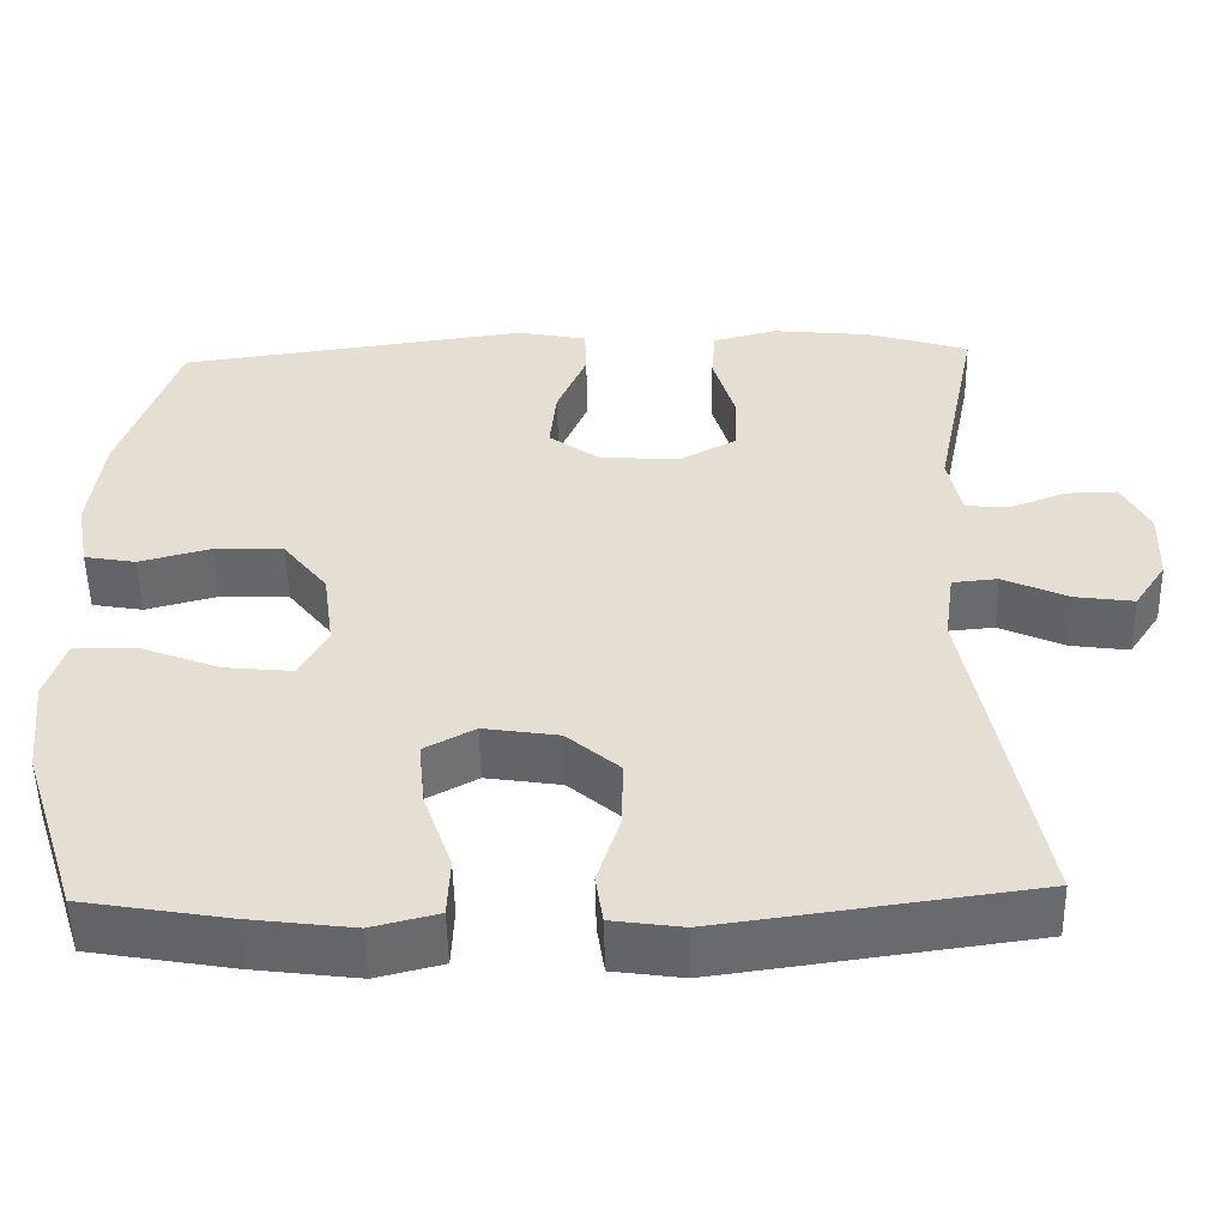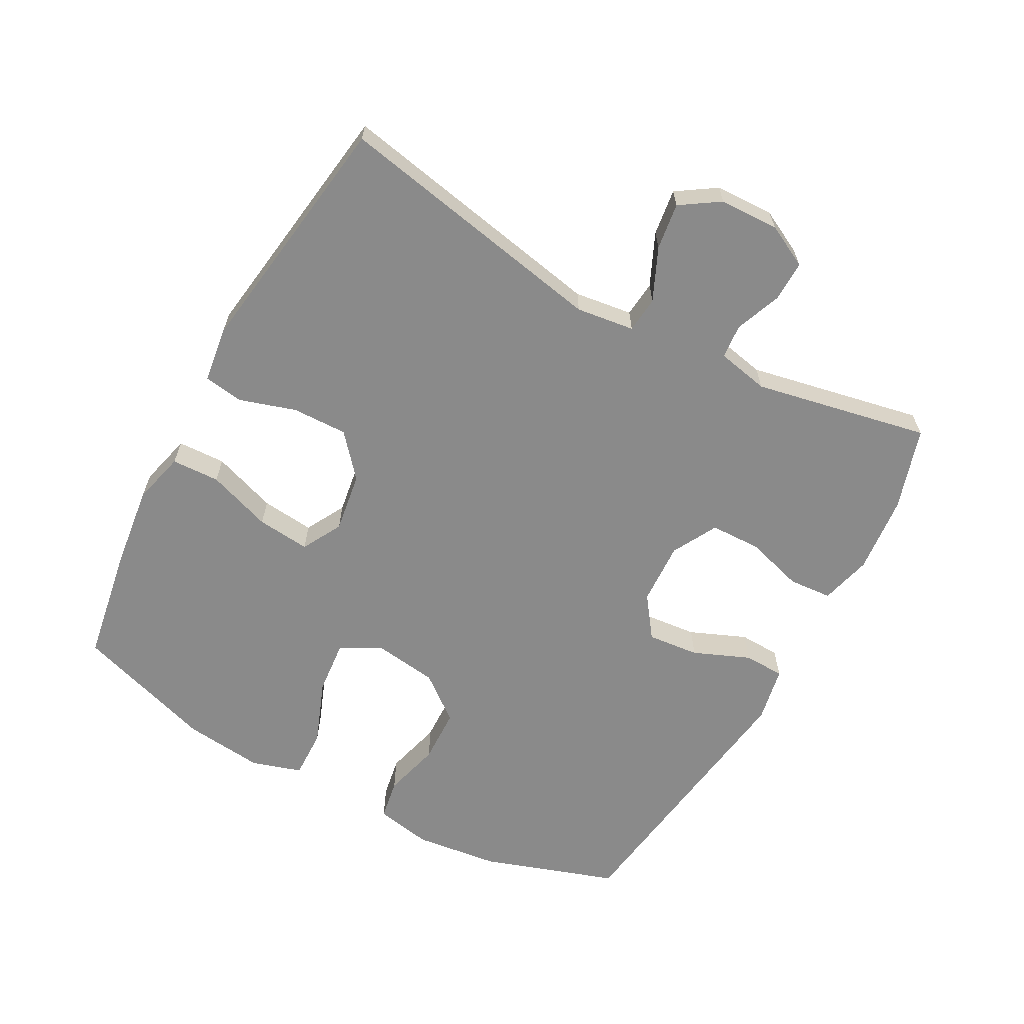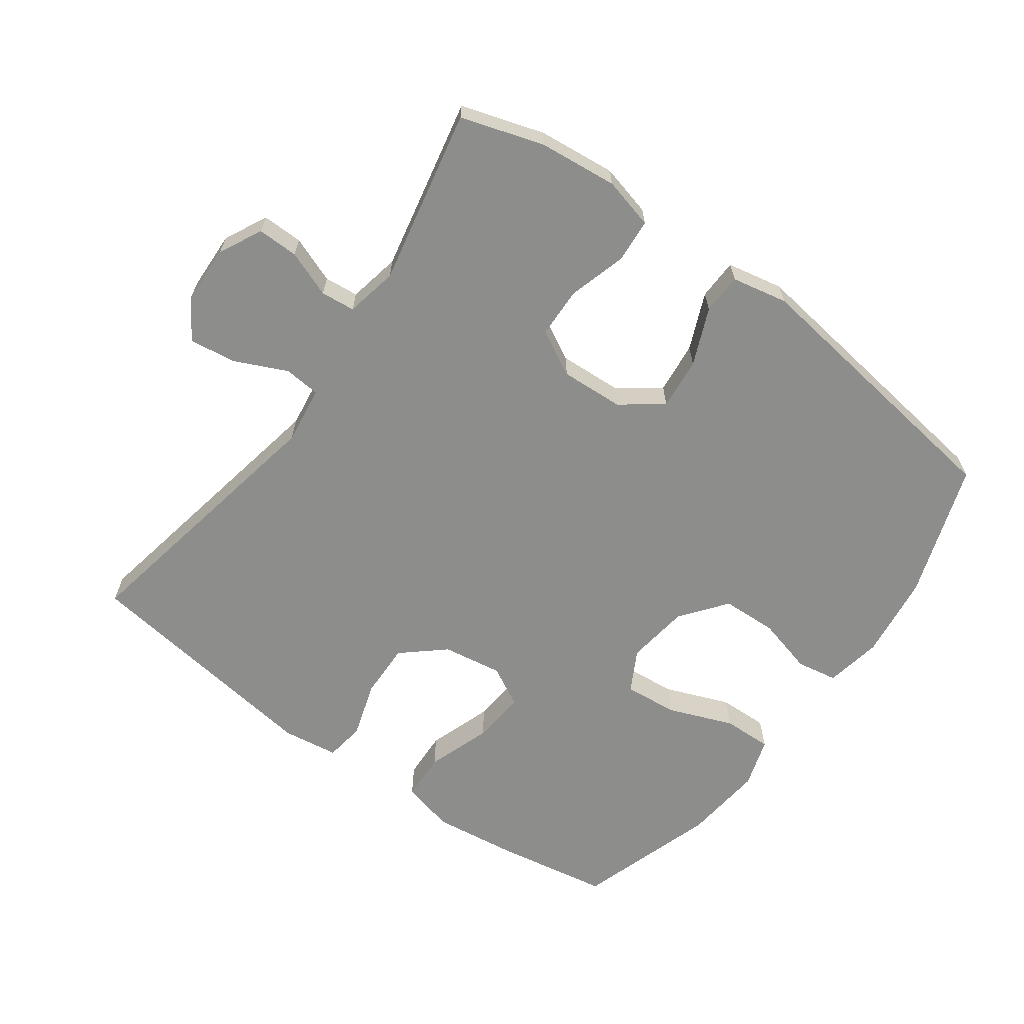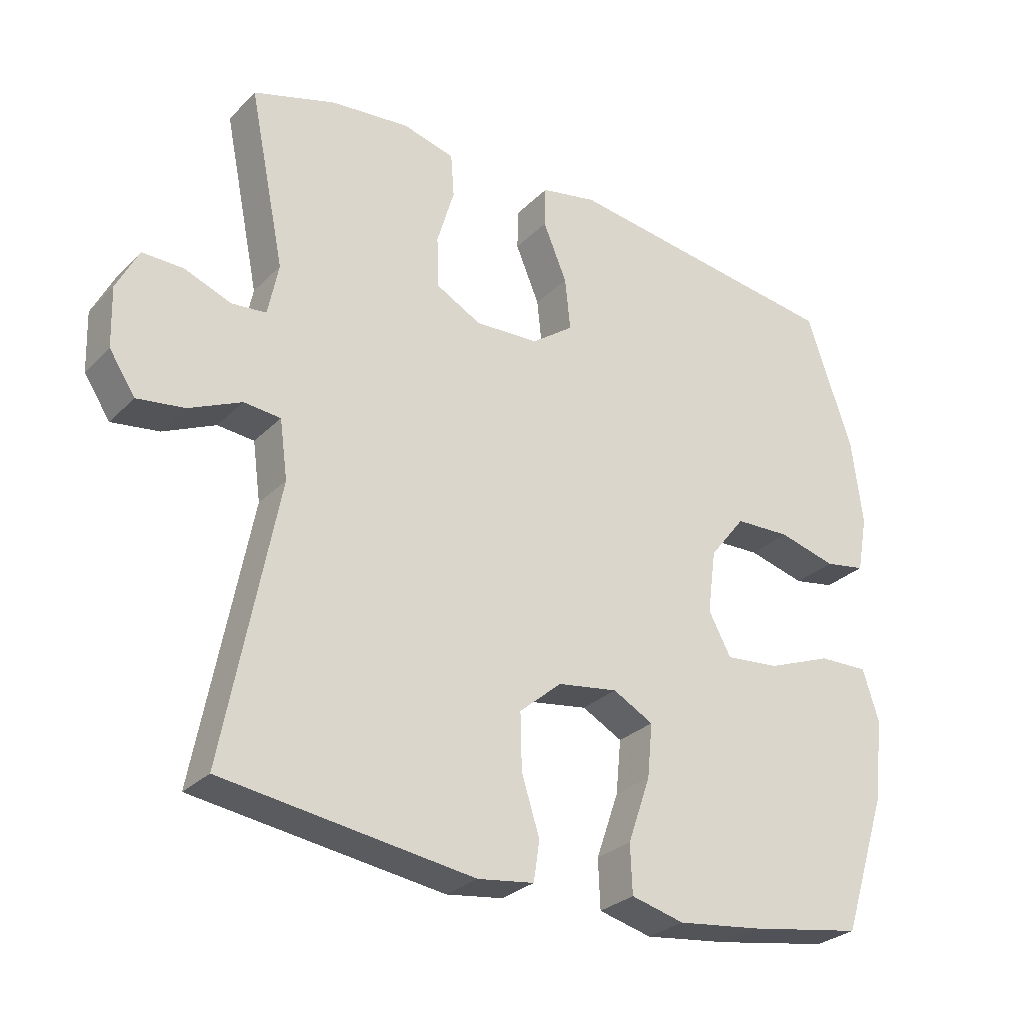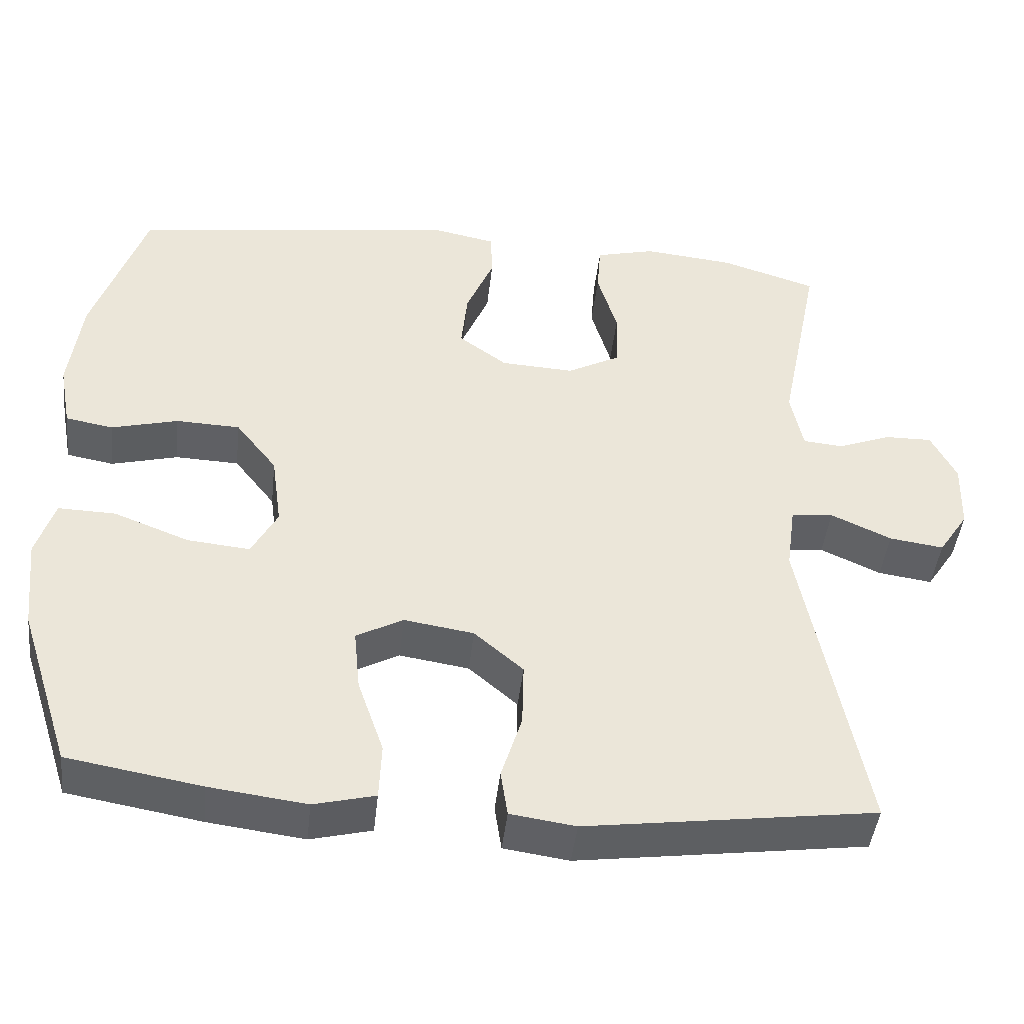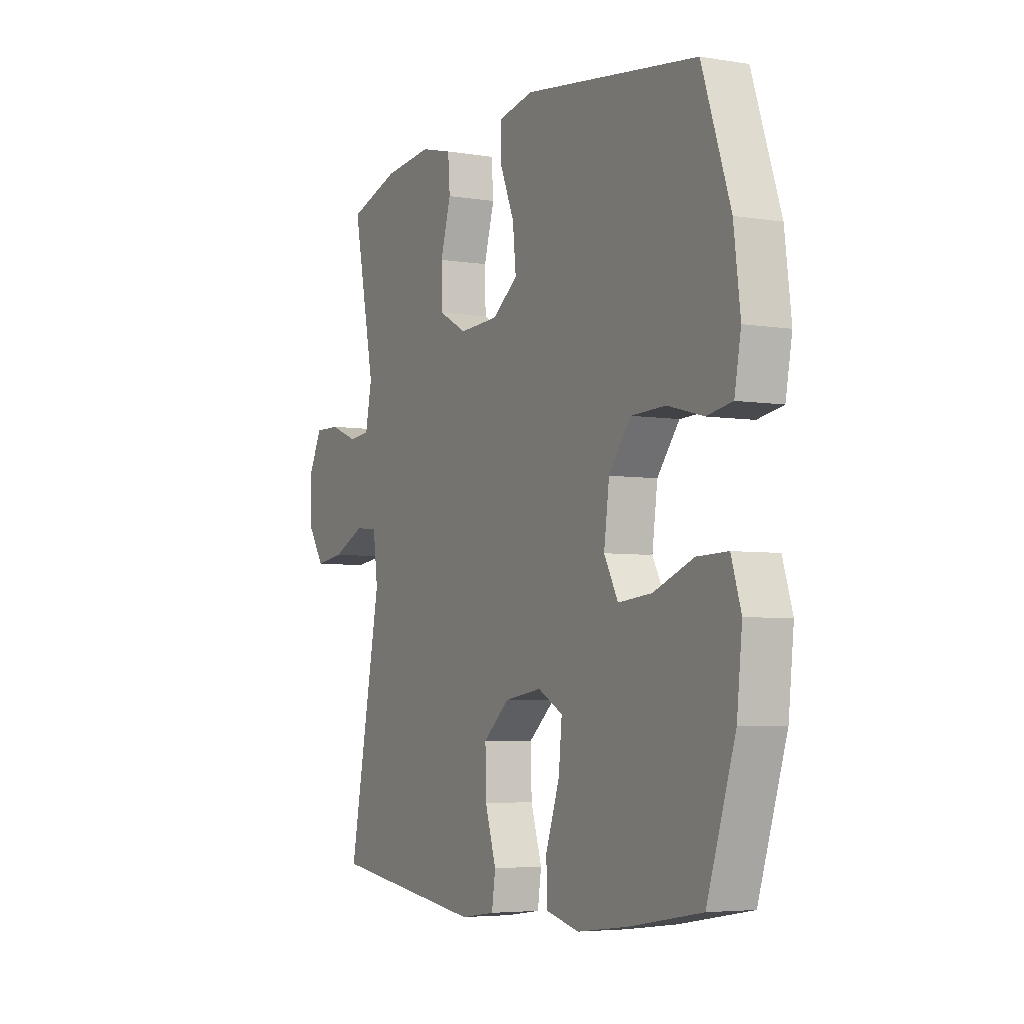
<metadata>
{"format":"obj","ext":"obj","renderer":"f3d","projection":"perspective","resolution":1024,"background":"white","views":[{"elev":-52.5,"azim":-178.8,"up":"+Z"},{"elev":-63.5,"azim":-118.7,"up":"+Y"},{"elev":-64.4,"azim":-35.8,"up":"+Y"},{"elev":-28.5,"azim":-34.8,"up":"+Z"},{"elev":-44.4,"azim":173.7,"up":"+Z"},{"elev":-4.9,"azim":62.5,"up":"+Z"}]}
</metadata>
<code>
v 0.5 0.07 -0.5
v 0.325 0.07 -0.53
v 0.199 0.07 -0.546
v 0.119 0.07 -0.526
v 0.116 0.07 -0.453
v 0.15 0.07 -0.355
v 0.158 0.07 -0.274
v 0.097 0.07 -0.241
v 0.006 0.07 -0.255
v -0.058 0.07 -0.31
v -0.056 0.07 -0.394
v -0.029 0.07 -0.48
v -0.038 0.07 -0.54
v -0.123 0.07 -0.552
v -0.5 0.07 -0.5
v -0.42 0.07 -0.083
v -0.432 0.07 0.005
v -0.487 0.07 0.01
v -0.566 0.07 -0.026
v -0.637 0.07 -0.036
v -0.676 0.07 0.023
v -0.679 0.07 0.113
v -0.646 0.07 0.178
v -0.584 0.07 0.177
v -0.514 0.07 0.15
v -0.462 0.07 0.155
v -0.446 0.07 0.234
v -0.5 0.07 0.5
v -0.375 0.07 0.539
v -0.256 0.07 0.551
v -0.178 0.07 0.531
v -0.173 0.07 0.465
v -0.199 0.07 0.377
v -0.197 0.07 0.3
v -0.128 0.07 0.263
v -0.032 0.07 0.268
v 0.031 0.07 0.314
v 0.023 0.07 0.393
v -0.013 0.07 0.479
v -0.011 0.07 0.541
v 0.074 0.07 0.558
v 0.5 0.07 0.5
v 0.569 0.07 0.296
v 0.585 0.07 0.168
v 0.569 0.07 0.082
v 0.507 0.07 0.071
v 0.42 0.07 0.094
v 0.336 0.07 0.091
v 0.282 0.07 0.022
v 0.269 0.07 -0.074
v 0.303 0.07 -0.137
v 0.385 0.07 -0.129
v 0.483 0.07 -0.091
v 0.558 0.07 -0.089
v 0.582 0.07 -0.165
v 0.569 0.07 -0.287
v 0.5 0 -0.5
v 0.325 0 -0.53
v 0.199 0 -0.546
v 0.119 0 -0.526
v 0.116 0 -0.453
v 0.15 0 -0.355
v 0.158 0 -0.274
v 0.097 0 -0.241
v 0.006 0 -0.255
v -0.058 0 -0.31
v -0.056 0 -0.394
v -0.029 0 -0.48
v -0.038 0 -0.54
v -0.123 0 -0.552
v -0.5 0 -0.5
v -0.42 0 -0.083
v -0.432 0 0.005
v -0.487 0 0.01
v -0.566 0 -0.026
v -0.637 0 -0.036
v -0.676 0 0.023
v -0.679 0 0.113
v -0.646 0 0.178
v -0.584 0 0.177
v -0.514 0 0.15
v -0.462 0 0.155
v -0.446 0 0.234
v -0.5 0 0.5
v -0.375 0 0.539
v -0.256 0 0.551
v -0.178 0 0.531
v -0.173 0 0.465
v -0.199 0 0.377
v -0.197 0 0.3
v -0.128 0 0.263
v -0.032 0 0.268
v 0.031 0 0.314
v 0.023 0 0.393
v -0.013 0 0.479
v -0.011 0 0.541
v 0.074 0 0.558
v 0.5 0 0.5
v 0.569 0 0.296
v 0.585 0 0.168
v 0.569 0 0.082
v 0.507 0 0.071
v 0.42 0 0.094
v 0.336 0 0.091
v 0.282 0 0.022
v 0.269 0 -0.074
v 0.303 0 -0.137
v 0.385 0 -0.129
v 0.483 0 -0.091
v 0.558 0 -0.089
v 0.582 0 -0.165
v 0.569 0 -0.287
f 52 53 54 55
f 51 52 55 56
f 44 45 46 47
f 44 47 48
f 43 44 48
f 42 43 48
f 41 42 48 49
f 38 39 40 41
f 37 38 41 49
f 30 31 32 33
f 30 33 34
f 27 28 29 30
f 26 27 30 34
f 22 23 24 25
f 22 25 26
f 21 22 26
f 18 19 20 21
f 18 21 26 34
f 13 14 15 16
f 11 12 13 16
f 10 11 16 17
f 9 10 17
f 8 9 17
f 3 4 5 6
f 3 6 7
f 2 3 7
f 51 56 1 2
f 50 51 2 7
f 36 37 49 50
f 35 36 50 7
f 17 18 34 35
f 8 17 35
f 7 8 35
f 111 110 109 108
f 112 111 108 107
f 103 102 101 100
f 104 103 100
f 104 100 99
f 104 99 98
f 105 104 98 97
f 97 96 95 94
f 105 97 94 93
f 89 88 87 86
f 90 89 86
f 86 85 84 83
f 90 86 83 82
f 81 80 79 78
f 82 81 78
f 82 78 77
f 77 76 75 74
f 90 82 77 74
f 72 71 70 69
f 72 69 68 67
f 73 72 67 66
f 73 66 65
f 73 65 64
f 62 61 60 59
f 63 62 59
f 63 59 58
f 58 57 112 107
f 63 58 107 106
f 106 105 93 92
f 63 106 92 91
f 91 90 74 73
f 91 73 64
f 91 64 63
f 1 57 58 2
f 2 58 59 3
f 3 59 60 4
f 4 60 61 5
f 5 61 62 6
f 6 62 63 7
f 7 63 64 8
f 8 64 65 9
f 9 65 66 10
f 10 66 67 11
f 11 67 68 12
f 12 68 69 13
f 13 69 70 14
f 14 70 71 15
f 15 71 72 16
f 16 72 73 17
f 17 73 74 18
f 18 74 75 19
f 19 75 76 20
f 20 76 77 21
f 21 77 78 22
f 22 78 79 23
f 23 79 80 24
f 24 80 81 25
f 25 81 82 26
f 26 82 83 27
f 27 83 84 28
f 28 84 85 29
f 29 85 86 30
f 30 86 87 31
f 31 87 88 32
f 32 88 89 33
f 33 89 90 34
f 34 90 91 35
f 35 91 92 36
f 36 92 93 37
f 37 93 94 38
f 38 94 95 39
f 39 95 96 40
f 40 96 97 41
f 41 97 98 42
f 42 98 99 43
f 43 99 100 44
f 44 100 101 45
f 45 101 102 46
f 46 102 103 47
f 47 103 104 48
f 48 104 105 49
f 49 105 106 50
f 50 106 107 51
f 51 107 108 52
f 52 108 109 53
f 53 109 110 54
f 54 110 111 55
f 55 111 112 56
f 56 112 57 1

</code>
